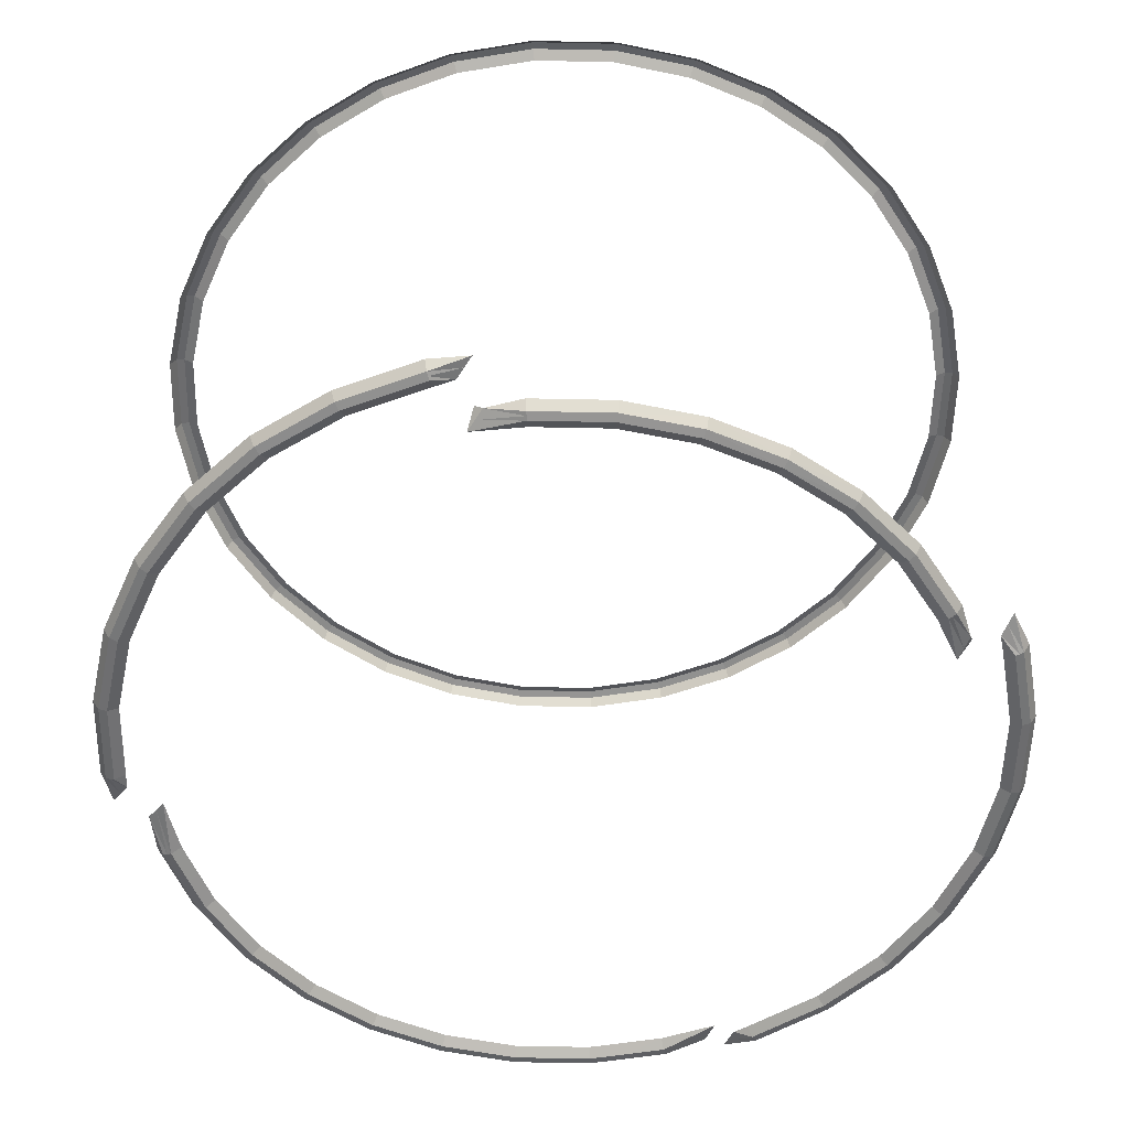
<metadata>
{"format":"obj","ext":"obj","renderer":"f3d","projection":"perspective","resolution":1024,"background":"white","views":[{"elev":-53.7,"azim":150.6,"up":"+Y"}]}
</metadata>
<code>
o sensors
v -7.228 -6.697 -7.25
v -7.546 -6.697 -6.863
v -9.443 -6.696 3.935
v -9.207 -6.696 4.377
v -8.971 -6.696 4.818
v -3.348 -7.23 -7.966
v -2.938 -7.23 -8.091
v -2.528 -7.23 -8.215
v 8.497 -6.7 -5.702
v 8.179 -6.7 -6.089
v 7.861 -6.7 -6.476
v 8.497 -6.7 5.702
v 8.733 -6.7 5.26
v 8.969 -6.7 4.818
v 1.705 -7.231 -8.464
v 2.115 -7.231 -8.34
v 2.525 -7.231 -8.215
v -6.416 -7.418 6.566
v -7.116 -7.225 5.657
v -7.877 -6.771 6.004
v -8.297 -6.956 5.566
v -8.017 -6.839 5.38
v -8.216 -6.98 5.512
v -7.834 -6.824 5.713
v -8.499 -6.696 5.702
v -7.919 -6.717 6.295
v -8.377 -6.932 5.62
v -6.479 -6.77 -7.499
v -7.057 -6.957 -7.078
v -7.228 -6.697 -7.25
v -7.125 -6.933 -7.146
v -6.457 -6.717 -7.792
v -6.818 -6.839 -6.84
v -6.501 -6.823 -7.206
v -6.988 -6.98 -7.009
v -5.045 -7.347 -7.438
v -5.949 -6.966 -6.924
v -5.829 -7.159 -6.744
v -3.686 7.148 -8.929
v -5.352 7.149 -8.039
v -3.777 7.29 -9.151
v -5.485 7.29 -8.238
v -9.45 7.151 -1.905
v -9.636 7.151 0.000197
v -9.685 7.292 -1.951
v -9.875 7.292 0.000202
v -8.017 -6.839 5.38
v -8.907 -6.839 3.713
v -9.307 -6.932 3.879
v -8.297 -6.956 5.566
v -8.216 -6.98 5.512
v -9.129 -6.979 3.805
v -0.001045 -7.173 9.479
v -1.821 -7.173 9.3
v -0.001093 -7.403 9.322
v -1.791 -7.402 9.146
v -1.877 7.148 9.478
v 0.001832 7.147 9.663
v -1.924 7.289 9.713
v 0.001862 7.288 9.903
v -9.437 7.008 3.935
v -10.02 7.009 2.018
v -9.302 7.244 3.879
v -9.875 7.245 1.99
v -3.347 -7.29 8.228
v -1.707 -7.291 8.725
v -3.436 -7.441 8.443
v -1.753 -7.442 8.954
v -8.902 7.151 -3.713
v -9.45 7.151 -1.905
v -9.685 7.292 -1.951
v -9.123 7.292 -3.805
v 0.001658 7.147 -9.663
v -1.878 7.148 -9.478
v -1.924 7.289 -9.713
v 0.001684 7.288 -9.903
v -8.011 7.15 -5.379
v -6.813 7.15 -6.84
v -8.21 7.291 -5.512
v -6.982 7.291 -7.009
v -0.001195 -7.082 -9.21
v -1.821 -7.088 -9.033
v -0.001242 -7.32 -9.065
v -1.792 -7.324 -8.889
v -6.182 -7.289 6.332
v -6.347 -7.438 6.497
v -6.416 -7.418 6.566
v -8.907 -6.839 3.713
v -9.456 -6.838 1.905
v -9.129 -6.979 3.805
v -9.691 -6.979 1.952
v -4.991 -7.37 -7.358
v -5.848 -7.212 -6.45
v -4.859 -7.229 -7.158
v -5.674 7.007 8.521
v -3.907 7.006 9.465
v -3.851 7.242 9.329
v -5.592 7.243 8.399
v -9.641 -6.838 0.000199
v -9.456 -6.838 1.905
v -9.691 -6.979 1.952
v -9.881 -6.979 0.000204
v -8.493 7.008 5.702
v -7.222 7.007 7.25
v -7.118 7.243 7.146
v -8.371 7.244 5.62
v -10.02 -6.696 -2.018
v -9.443 -6.696 -3.935
v -9.308 -6.932 -3.879
v -9.881 -6.932 -1.989
v -7.222 7.007 7.25
v -5.674 7.007 8.521
v -5.592 7.243 8.399
v -7.118 7.243 7.146
v -9.443 -6.696 -3.935
v -8.499 -6.696 -5.701
v -8.377 -6.932 -5.62
v -9.308 -6.932 -3.879
v -1.878 7.148 -9.478
v -3.686 7.148 -8.929
v -1.924 7.289 -9.713
v -3.777 7.29 -9.151
v -10.02 -6.696 -2.018
v -10.22 -6.696 0.000211
v -9.881 -6.932 -1.989
v -10.07 -6.932 0.000208
v -5.352 7.149 -8.039
v -6.813 7.15 -6.84
v -5.485 7.29 -8.238
v -6.982 7.291 -7.009
v -10.02 7.009 2.018
v -10.22 7.009 0.000209
v -9.875 7.245 1.99
v -10.07 7.245 0.000206
v -8.902 7.151 -3.713
v -8.011 7.15 -5.379
v -9.123 7.292 -3.805
v -8.21 7.291 -5.512
v -5.18 -7.087 -7.641
v -5.099 -7.323 -7.518
v -3.569 -7.088 -8.502
v -3.513 -7.324 -8.366
v -5.045 -7.347 -7.438
v -8.499 -6.696 -5.701
v -7.864 -6.697 -6.476
v -8.181 -6.696 -6.089
v -8.377 -6.932 -5.62
v -7.057 -6.957 -7.078
v -7.125 -6.933 -7.146
v -6.485 -7.398 6.635
v -7.157 -7.183 5.95
v -6.595 -7.167 6.746
v -4.858 -7.289 7.42
v -3.347 -7.29 8.228
v -4.987 -7.44 7.614
v -3.436 -7.441 8.443
v -5.519 -7.289 6.875
v -4.858 -7.289 7.42
v -5.656 -7.44 7.064
v -4.987 -7.44 7.614
v -1.99 7.005 10.05
v -3.907 7.006 9.465
v -1.962 7.241 9.902
v -3.851 7.242 9.329
v -8.493 7.008 5.702
v -9.437 7.008 3.935
v -8.371 7.244 5.62
v -9.302 7.244 3.879
v -3.569 -7.088 -8.502
v -1.821 -7.088 -9.033
v -1.792 -7.324 -8.889
v -3.513 -7.324 -8.366
v -3.439 -7.371 -8.188
v -3.851 7.242 -9.329
v -5.592 7.243 -8.399
v -5.674 7.007 -8.521
v -3.908 7.006 -9.465
v -10.07 7.245 0.000206
v -10.22 7.009 0.000209
v -10.02 7.009 -2.018
v -9.875 7.245 -1.989
v -8.377 -6.932 5.62
v -8.735 -6.696 5.26
v -8.499 -6.696 5.702
v -1.707 -7.291 8.725
v -1.753 -7.442 8.954
v -0.001103 -7.442 9.127
v -0.001074 -7.291 8.893
v 0.001808 7.005 10.24
v -1.99 7.005 10.05
v -1.962 7.241 9.902
v 0.001854 7.24 10.1
v -9.685 7.292 1.952
v -9.45 7.151 1.905
v -8.902 7.151 3.713
v -9.123 7.292 3.805
v -3.511 -7.402 8.624
v -3.571 -7.172 8.769
v -1.821 -7.173 9.3
v -1.791 -7.402 9.146
v -9.875 7.245 -1.989
v -9.302 7.244 -3.879
v -10.02 7.009 -2.018
v -9.438 7.008 -3.935
v -1.962 7.241 -9.902
v -1.991 7.005 -10.05
v 0.001624 7.005 -10.24
v 0.001673 7.24 -10.1
v -8.371 7.244 -5.62
v -7.119 7.243 -7.146
v -8.493 7.008 -5.701
v -7.223 7.007 -7.25
v -0.00125 -7.37 -8.873
v -1.754 -7.372 -8.7
v -1.708 -7.231 -8.464
v -0.00122 -7.231 -8.632
v -6.595 -7.167 6.746
v -6.485 -7.398 6.635
v -9.443 -6.696 3.935
v -9.307 -6.932 3.879
v -9.881 -6.932 1.99
v -10.02 -6.696 2.018
v -5.809 -7.106 -7.037
v -5.099 -7.323 -7.518
v -5.18 -7.087 -7.641
v -3.685 7.148 8.93
v -3.777 7.29 9.151
v -5.485 7.29 8.238
v -5.352 7.149 8.039
v -10.02 -6.696 2.018
v -10.22 -6.696 0.000211
v -9.881 -6.932 1.99
v -10.07 -6.932 0.000208
v -6.982 7.291 7.01
v -8.21 7.291 5.513
v -8.011 7.15 5.38
v -6.812 7.15 6.84
v -9.691 -6.979 -1.951
v -9.456 -6.838 -1.905
v -8.908 -6.839 -3.713
v -9.129 -6.979 -3.805
v -5.352 7.149 8.039
v -5.485 7.29 8.238
v -6.982 7.291 7.01
v -6.812 7.15 6.84
v -8.216 -6.98 -5.512
v -9.129 -6.979 -3.805
v -8.908 -6.839 -3.713
v -8.017 -6.839 -5.379
v -3.851 7.242 -9.329
v -3.908 7.006 -9.465
v -1.991 7.005 -10.05
v -1.962 7.241 -9.902
v -9.691 -6.979 -1.951
v -9.881 -6.979 0.000204
v -9.641 -6.838 0.000199
v -9.456 -6.838 -1.905
v -7.119 7.243 -7.146
v -5.592 7.243 -8.399
v -7.223 7.007 -7.25
v -5.674 7.007 -8.521
v -9.636 7.151 0.000197
v -9.45 7.151 1.905
v -9.685 7.292 1.952
v -9.875 7.292 0.000202
v -9.302 7.244 -3.879
v -8.371 7.244 -5.62
v -9.438 7.008 -3.935
v -8.493 7.008 -5.701
v -3.439 -7.371 -8.188
v -4.991 -7.37 -7.358
v -4.859 -7.229 -7.158
v -3.348 -7.23 -7.966
v -8.216 -6.98 -5.512
v -8.017 -6.839 -5.379
v -6.818 -6.839 -6.84
v -6.988 -6.98 -7.009
v -7.074 -7.266 5.364
v -6.347 -7.438 6.497
v -6.182 -7.289 6.332
v -5.096 -7.401 7.776
v -5.183 -7.171 7.907
v -3.571 -7.172 8.769
v -3.511 -7.402 8.624
v -5.768 -7.401 7.223
v -5.855 -7.171 7.353
v -5.183 -7.171 7.907
v -5.096 -7.401 7.776
v -1.877 7.148 9.478
v -1.924 7.289 9.713
v -3.777 7.29 9.151
v -3.685 7.148 8.93
v -8.21 7.291 5.513
v -9.123 7.292 3.805
v -8.902 7.151 3.713
v -8.011 7.15 5.38
v -1.754 -7.372 -8.7
v -2.118 -7.231 -8.34
v -1.708 -7.231 -8.464
v 6.414 -7.421 6.566
v 7.113 -7.228 5.657
v 7.875 -6.774 6.004
v 8.295 -6.959 5.566
v 7.832 -6.828 5.713
v 8.214 -6.983 5.512
v 8.015 -6.842 5.379
v 8.375 -6.936 5.62
v 7.917 -6.721 6.294
v 8.497 -6.7 5.702
v 6.477 -6.773 -7.499
v 7.054 -6.959 -7.078
v 6.455 -6.72 -7.792
v 7.123 -6.936 -7.146
v 7.226 -6.7 -7.25
v 6.986 -6.983 -7.009
v 6.499 -6.825 -7.206
v 6.816 -6.842 -6.84
v 5.043 -7.349 -7.438
v 5.826 -7.162 -6.744
v 5.947 -6.969 -6.925
v 3.689 7.147 -8.929
v 5.355 7.147 -8.039
v 5.488 7.288 -8.238
v 3.781 7.288 -9.151
v 9.639 7.147 2.3e-05
v 9.454 7.147 -1.905
v 9.879 7.288 2.4e-05
v 9.689 7.288 -1.952
v 8.015 -6.842 5.379
v 8.214 -6.983 5.512
v 9.127 -6.983 3.805
v 8.905 -6.842 3.713
v 8.375 -6.936 5.62
v 8.295 -6.959 5.566
v -0.001045 -7.173 9.479
v 1.819 -7.173 9.3
v -0.001093 -7.403 9.322
v 1.789 -7.403 9.146
v 1.881 7.147 9.478
v 0.001832 7.147 9.663
v 1.928 7.288 9.713
v 0.001862 7.288 9.903
v 9.441 7.005 3.935
v 10.02 7.005 2.018
v 9.305 7.241 3.879
v 9.878 7.241 1.989
v 3.345 -7.291 8.228
v 1.705 -7.291 8.725
v 3.434 -7.442 8.443
v 1.751 -7.442 8.954
v 8.905 7.147 -3.713
v 9.454 7.147 -1.905
v 9.689 7.288 -1.952
v 9.127 7.288 -3.805
v 1.881 7.147 -9.478
v 0.001658 7.147 -9.663
v 1.928 7.288 -9.713
v 0.001684 7.288 -9.903
v 8.015 7.147 -5.379
v 6.816 7.147 -6.84
v 8.214 7.288 -5.513
v 6.985 7.288 -7.009
v 1.818 -7.089 -9.033
v -0.001195 -7.082 -9.21
v 1.789 -7.325 -8.889
v -0.001242 -7.32 -9.065
v 6.18 -7.291 6.332
v 6.414 -7.421 6.566
v 6.345 -7.441 6.497
v 8.905 -6.842 3.713
v 9.454 -6.842 1.905
v 9.689 -6.983 1.952
v 9.127 -6.983 3.805
v 4.856 -7.231 -7.158
v 5.846 -7.215 -6.451
v 4.989 -7.372 -7.358
v 5.677 7.005 8.521
v 3.911 7.005 9.465
v 5.596 7.241 8.399
v 3.855 7.241 9.329
v 9.454 -6.842 1.905
v 9.639 -6.842 2.5e-05
v 9.879 -6.983 2.6e-05
v 9.689 -6.983 1.952
v 7.226 7.005 7.25
v 8.497 7.005 5.702
v 7.122 7.241 7.146
v 8.374 7.241 5.62
v 9.441 -6.7 -3.935
v 10.02 -6.7 -2.018
v 9.878 -6.936 -1.989
v 9.305 -6.936 -3.879
v 5.677 7.005 8.521
v 7.226 7.005 7.25
v 7.122 7.241 7.146
v 5.596 7.241 8.399
v 8.497 -6.7 -5.702
v 9.441 -6.7 -3.935
v 9.305 -6.936 -3.879
v 8.375 -6.936 -5.62
v 1.881 7.147 -9.478
v 3.689 7.147 -8.929
v 3.781 7.288 -9.151
v 1.928 7.288 -9.713
v 10.02 -6.7 -2.018
v 10.22 -6.7 2.7e-05
v 9.878 -6.936 -1.989
v 10.07 -6.936 2.6e-05
v 5.355 7.147 -8.039
v 6.816 7.147 -6.84
v 6.985 7.288 -7.009
v 5.488 7.288 -8.238
v 10.02 7.005 2.018
v 10.22 7.005 2.5e-05
v 9.878 7.241 1.989
v 10.07 7.241 2.4e-05
v 8.905 7.147 -3.713
v 8.015 7.147 -5.379
v 9.127 7.288 -3.805
v 8.214 7.288 -5.513
v 5.178 -7.089 -7.641
v 3.567 -7.089 -8.502
v 3.511 -7.325 -8.366
v 5.043 -7.349 -7.438
v 5.096 -7.325 -7.519
v 7.226 -6.7 -7.25
v 7.123 -6.936 -7.146
v 7.544 -6.7 -6.863
v 8.375 -6.936 -5.62
v 7.054 -6.959 -7.078
v 6.593 -7.17 6.746
v 7.155 -7.186 5.95
v 6.483 -7.4 6.635
v 4.855 -7.291 7.42
v 3.345 -7.291 8.228
v 4.985 -7.442 7.614
v 3.434 -7.442 8.443
v 5.517 -7.291 6.875
v 4.855 -7.291 7.42
v 5.653 -7.442 7.064
v 4.985 -7.442 7.614
v 1.994 7.005 10.05
v 3.911 7.005 9.465
v 3.855 7.241 9.329
v 1.965 7.241 9.902
v 8.497 7.005 5.702
v 9.441 7.005 3.935
v 8.374 7.241 5.62
v 9.305 7.241 3.879
v 3.567 -7.089 -8.502
v 1.818 -7.089 -9.033
v 3.511 -7.325 -8.366
v 1.789 -7.325 -8.889
v 1.752 -7.372 -8.7
v 5.677 7.005 -8.521
v 3.911 7.005 -9.465
v 5.596 7.241 -8.399
v 3.855 7.241 -9.329
v 10.02 7.005 -2.018
v 10.22 7.005 2.5e-05
v 10.07 7.241 2.4e-05
v 9.878 7.241 -1.989
v 9.305 -6.936 3.879
v 9.205 -6.7 4.377
v 9.441 -6.7 3.935
v -0.001103 -7.442 9.127
v 1.751 -7.442 8.954
v 1.705 -7.291 8.725
v -0.001074 -7.291 8.893
v 1.965 7.241 9.902
v 1.994 7.005 10.05
v 0.001808 7.005 10.24
v 0.001854 7.24 10.1
v 8.905 7.147 3.713
v 9.454 7.147 1.905
v 9.689 7.288 1.952
v 9.127 7.288 3.805
v 1.819 -7.173 9.3
v 3.568 -7.173 8.769
v 3.508 -7.403 8.624
v 1.789 -7.403 9.146
v 9.441 7.005 -3.935
v 10.02 7.005 -2.018
v 9.878 7.241 -1.989
v 9.305 7.241 -3.879
v 0.001624 7.005 -10.24
v 1.994 7.005 -10.05
v 1.965 7.241 -9.902
v 0.001673 7.24 -10.1
v 7.226 7.005 -7.25
v 8.497 7.005 -5.702
v 8.375 7.241 -5.62
v 7.122 7.241 -7.146
v 1.705 -7.231 -8.464
v 1.752 -7.372 -8.7
v -0.00125 -7.37 -8.873
v -0.00122 -7.231 -8.632
v 6.593 -7.17 6.746
v 6.483 -7.4 6.635
v 9.441 -6.7 3.935
v 10.02 -6.7 2.018
v 9.878 -6.936 1.989
v 9.305 -6.936 3.879
v 5.178 -7.089 -7.641
v 5.096 -7.325 -7.519
v 5.807 -7.109 -7.037
v 3.689 7.147 8.929
v 5.355 7.147 8.039
v 5.488 7.288 8.238
v 3.781 7.288 9.151
v 10.07 -6.936 2.6e-05
v 9.878 -6.936 1.989
v 10.02 -6.7 2.018
v 10.22 -6.7 2.7e-05
v 6.985 7.288 7.009
v 6.816 7.147 6.84
v 8.015 7.147 5.379
v 8.214 7.288 5.513
v 8.905 -6.842 -3.713
v 9.454 -6.842 -1.905
v 9.689 -6.983 -1.952
v 9.127 -6.983 -3.805
v 5.355 7.147 8.039
v 6.816 7.147 6.84
v 6.985 7.288 7.009
v 5.488 7.288 8.238
v 8.905 -6.842 -3.713
v 8.015 -6.842 -5.379
v 9.127 -6.983 -3.805
v 8.214 -6.983 -5.513
v 1.994 7.005 -10.05
v 3.911 7.005 -9.465
v 3.855 7.241 -9.329
v 1.965 7.241 -9.902
v 9.639 -6.842 2.5e-05
v 9.879 -6.983 2.6e-05
v 9.689 -6.983 -1.952
v 9.454 -6.842 -1.905
v 5.677 7.005 -8.521
v 7.226 7.005 -7.25
v 7.122 7.241 -7.146
v 5.596 7.241 -8.399
v 9.689 7.288 1.952
v 9.879 7.288 2.4e-05
v 9.454 7.147 1.905
v 9.639 7.147 2.3e-05
v 8.497 7.005 -5.702
v 9.441 7.005 -3.935
v 9.305 7.241 -3.879
v 8.375 7.241 -5.62
v 4.856 -7.231 -7.158
v 4.989 -7.372 -7.358
v 3.437 -7.372 -8.188
v 3.345 -7.231 -7.966
v 6.816 -6.842 -6.84
v 8.015 -6.842 -5.379
v 8.214 -6.983 -5.513
v 6.986 -6.983 -7.009
v 6.18 -7.291 6.332
v 6.345 -7.441 6.497
v 7.072 -7.269 5.364
v 3.568 -7.173 8.769
v 5.181 -7.173 7.907
v 5.094 -7.403 7.776
v 3.508 -7.403 8.624
v 5.181 -7.173 7.907
v 5.852 -7.174 7.353
v 5.765 -7.403 7.223
v 5.094 -7.403 7.776
v 1.881 7.147 9.478
v 3.689 7.147 8.929
v 3.781 7.288 9.151
v 1.928 7.288 9.713
v 8.214 7.288 5.513
v 8.015 7.147 5.379
v 8.905 7.147 3.713
v 9.127 7.288 3.805
v 3.437 -7.372 -8.188
v 2.935 -7.231 -8.091
v 3.345 -7.231 -7.966
f 182 49 50
f 159 87 86
f 159 285 87
f 142 143 140
f 1 149 2
f 149 145 2
f 149 147 145
f 148 274 147
f 148 277 274
f 49 4 3
f 4 49 5
f 182 5 49
f 182 183 5
f 173 7 6
f 8 297 298
f 173 297 8
f 8 7 173
f 331 334 330
f 331 463 334
f 499 568 368
f 553 424 552
f 553 423 424
f 10 429 11
f 429 10 9
f 427 11 429
f 427 428 11
f 429 430 427
f 333 13 12
f 14 463 464
f 333 14 13
f 333 463 14
f 454 16 15
f 454 17 16
f 578 17 454
f 578 579 17
f 18 150 151
f 151 19 18
f 279 18 19
f 278 279 19
f 27 20 26
f 27 21 20
f 21 24 20
f 21 23 24
f 24 23 22
f 27 26 25
f 31 32 28
f 28 29 31
f 29 34 35
f 29 28 34
f 32 31 30
f 35 34 33
f 36 38 223
f 223 224 36
f 92 38 36
f 92 93 38
f 38 93 37
f 223 38 37
f 40 39 41
f 41 42 40
f 42 41 174
f 174 175 42
f 46 43 45
f 46 44 43
f 178 45 181
f 178 46 45
f 48 51 52
f 48 47 51
f 52 50 49
f 52 51 50
f 55 53 54
f 54 56 55
f 187 55 56
f 56 186 187
f 59 60 58
f 58 57 59
f 60 191 192
f 60 59 191
f 62 61 63
f 63 64 62
f 64 63 196
f 196 193 64
f 66 67 65
f 66 68 67
f 68 197 67
f 68 200 197
f 70 72 71
f 70 69 72
f 201 71 72
f 202 201 72
f 73 76 75
f 75 74 73
f 76 205 75
f 76 208 205
f 79 77 78
f 78 80 79
f 209 79 80
f 210 209 80
f 83 82 81
f 83 84 82
f 213 84 83
f 213 214 84
f 85 157 159
f 159 86 85
f 87 285 218
f 89 90 91
f 89 88 90
f 90 220 221
f 221 91 90
f 94 93 92
f 96 98 95
f 96 97 98
f 97 227 228
f 228 98 97
f 100 102 99
f 100 101 102
f 101 232 233
f 102 101 233
f 105 106 103
f 104 105 103
f 106 105 234
f 234 235 106
f 109 110 107
f 108 109 107
f 241 110 109
f 241 238 110
f 113 114 111
f 112 113 111
f 113 243 244
f 244 114 113
f 117 118 115
f 116 117 115
f 246 118 117
f 246 247 118
f 120 119 121
f 121 122 120
f 122 121 253
f 253 250 122
f 124 125 126
f 124 123 125
f 126 254 255
f 126 125 254
f 128 127 129
f 129 130 128
f 130 129 259
f 259 258 130
f 132 131 133
f 133 134 132
f 134 264 265
f 134 133 264
f 137 135 136
f 136 138 137
f 266 137 138
f 267 266 138
f 141 140 139
f 141 142 140
f 270 143 142
f 270 271 143
f 147 144 146
f 146 145 147
f 149 148 147
f 152 151 150
f 154 155 153
f 154 156 155
f 156 281 155
f 156 284 281
f 158 159 157
f 158 160 159
f 160 285 159
f 160 288 285
f 162 163 164
f 162 161 163
f 163 290 291
f 291 164 163
f 166 165 167
f 167 168 166
f 168 167 293
f 293 294 168
f 170 172 169
f 170 171 172
f 297 172 171
f 297 173 172
f 175 174 177
f 177 176 175
f 181 179 178
f 181 180 179
f 184 183 182
f 188 186 185
f 188 187 186
f 192 190 189
f 192 191 190
f 196 194 193
f 196 195 194
f 200 198 197
f 200 199 198
f 203 201 202
f 204 203 202
f 208 206 205
f 208 207 206
f 211 209 210
f 212 211 210
f 214 213 216
f 216 215 214
f 218 286 217
f 218 285 286
f 220 219 222
f 222 221 220
f 225 224 223
f 227 226 229
f 229 228 227
f 232 230 231
f 233 232 231
f 235 234 237
f 237 236 235
f 241 239 238
f 241 240 239
f 243 242 245
f 245 244 243
f 249 247 246
f 249 248 247
f 253 251 250
f 253 252 251
f 257 255 254
f 257 256 255
f 260 258 259
f 261 260 259
f 265 263 262
f 265 264 263
f 268 266 267
f 269 268 267
f 273 271 270
f 273 272 271
f 277 275 274
f 277 276 275
f 280 279 278
f 284 282 281
f 284 283 282
f 288 286 285
f 288 287 286
f 290 289 292
f 292 291 290
f 294 293 296
f 296 295 294
f 299 298 297
f 432 433 300
f 300 301 432
f 301 560 561
f 301 300 560
f 307 302 303
f 307 308 302
f 303 304 305
f 303 302 304
f 306 305 304
f 309 308 307
f 310 313 311
f 310 312 313
f 311 316 310
f 311 315 316
f 314 313 312
f 317 316 315
f 506 319 318
f 318 505 506
f 319 375 376
f 318 319 376
f 320 319 506
f 320 375 319
f 322 324 321
f 322 323 324
f 323 457 458
f 324 323 458
f 327 326 325
f 327 328 326
f 461 328 327
f 461 462 328
f 332 330 329
f 332 331 330
f 334 463 333
f 337 336 335
f 337 338 336
f 466 338 337
f 466 467 338
f 340 341 339
f 340 342 341
f 342 470 341
f 342 473 470
f 345 343 344
f 344 346 345
f 477 345 346
f 346 476 477
f 348 349 350
f 348 347 349
f 350 480 481
f 350 349 480
f 352 354 351
f 352 353 354
f 354 484 485
f 354 353 484
f 356 357 358
f 356 355 357
f 358 488 489
f 358 357 488
f 360 359 361
f 361 362 360
f 362 492 493
f 362 361 492
f 366 363 365
f 366 364 363
f 496 365 495
f 496 366 365
f 367 440 438
f 367 369 440
f 440 368 568
f 440 369 368
f 371 373 370
f 371 372 373
f 502 503 373
f 373 372 502
f 376 375 374
f 378 377 379
f 379 380 378
f 380 509 510
f 380 379 509
f 383 384 381
f 382 383 381
f 511 384 383
f 511 512 384
f 386 387 385
f 386 388 387
f 515 387 388
f 388 518 515
f 390 392 389
f 390 391 392
f 391 521 522
f 392 391 522
f 394 396 393
f 394 395 396
f 396 525 526
f 396 395 525
f 398 400 397
f 398 399 400
f 399 529 530
f 400 399 530
f 402 404 401
f 402 403 404
f 403 533 534
f 404 403 534
f 406 407 405
f 406 408 407
f 408 537 407
f 408 536 537
f 410 412 409
f 410 411 412
f 411 541 542
f 412 411 542
f 415 413 414
f 414 416 415
f 543 415 416
f 544 543 416
f 418 417 419
f 419 420 418
f 420 549 550
f 420 419 549
f 422 421 425
f 425 423 422
f 425 424 423
f 428 427 426
f 430 557 558
f 430 429 557
f 433 432 431
f 435 436 437
f 435 434 436
f 437 564 565
f 437 436 564
f 439 440 441
f 439 438 440
f 441 568 569
f 441 440 568
f 443 445 442
f 443 444 445
f 445 572 573
f 445 444 572
f 448 446 447
f 447 449 448
f 574 448 449
f 449 577 574
f 451 450 452
f 452 453 451
f 454 452 578
f 454 453 452
f 457 455 456
f 458 457 456
f 462 460 459
f 462 461 460
f 465 464 463
f 469 467 466
f 469 468 467
f 473 471 470
f 473 472 471
f 477 475 474
f 477 476 475
f 481 479 478
f 481 480 479
f 485 483 482
f 485 484 483
f 489 487 486
f 489 488 487
f 493 491 490
f 493 492 491
f 497 495 494
f 497 496 495
f 499 498 567
f 567 568 499
f 501 500 503
f 503 502 501
f 506 505 504
f 510 508 507
f 510 509 508
f 514 512 511
f 514 513 512
f 516 515 518
f 518 517 516
f 522 520 519
f 522 521 520
f 526 524 523
f 526 525 524
f 529 527 528
f 530 529 528
f 534 532 531
f 534 533 532
f 538 536 535
f 538 537 536
f 542 540 539
f 542 541 540
f 545 543 544
f 546 545 544
f 550 548 547
f 550 549 548
f 554 552 551
f 554 553 552
f 558 556 555
f 558 557 556
f 561 560 559
f 565 563 562
f 565 564 563
f 569 567 566
f 569 568 567
f 573 571 570
f 573 572 571
f 575 574 577
f 577 576 575
f 580 579 578

</code>
